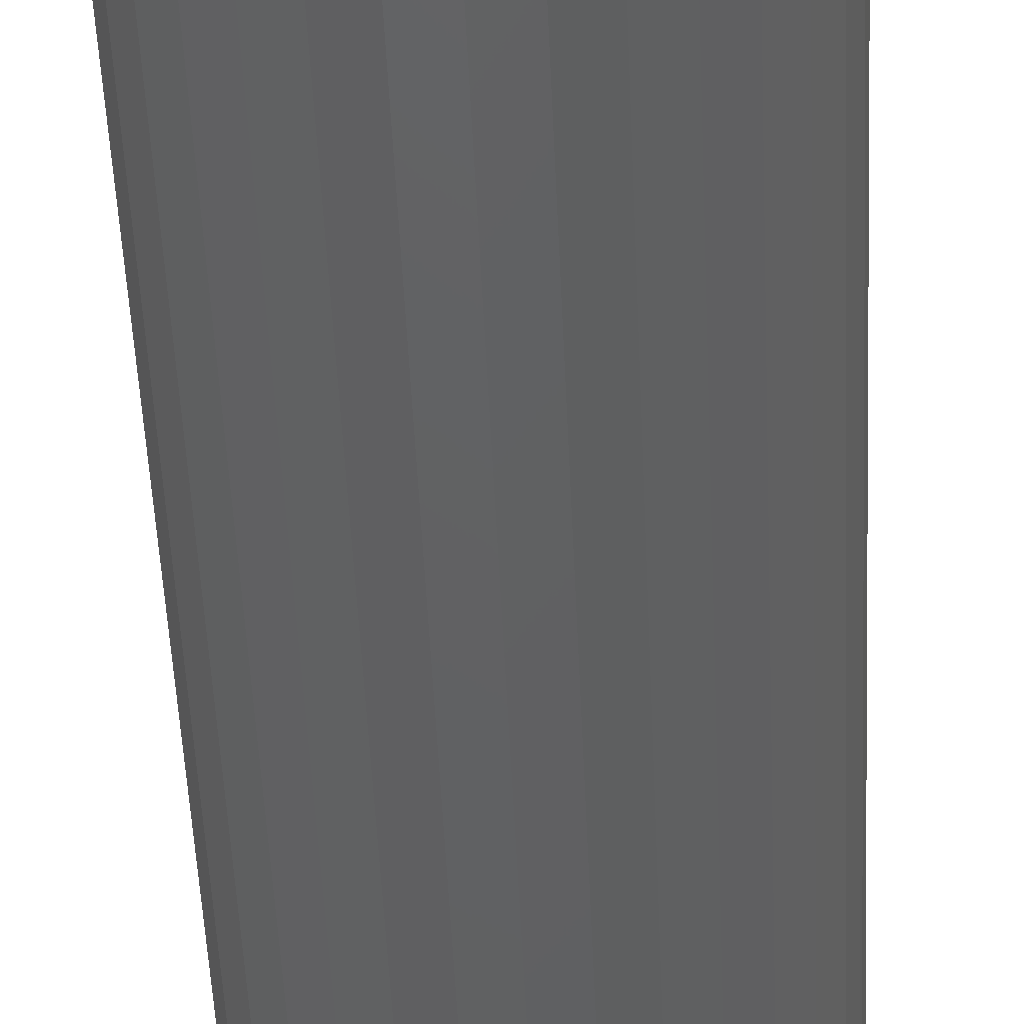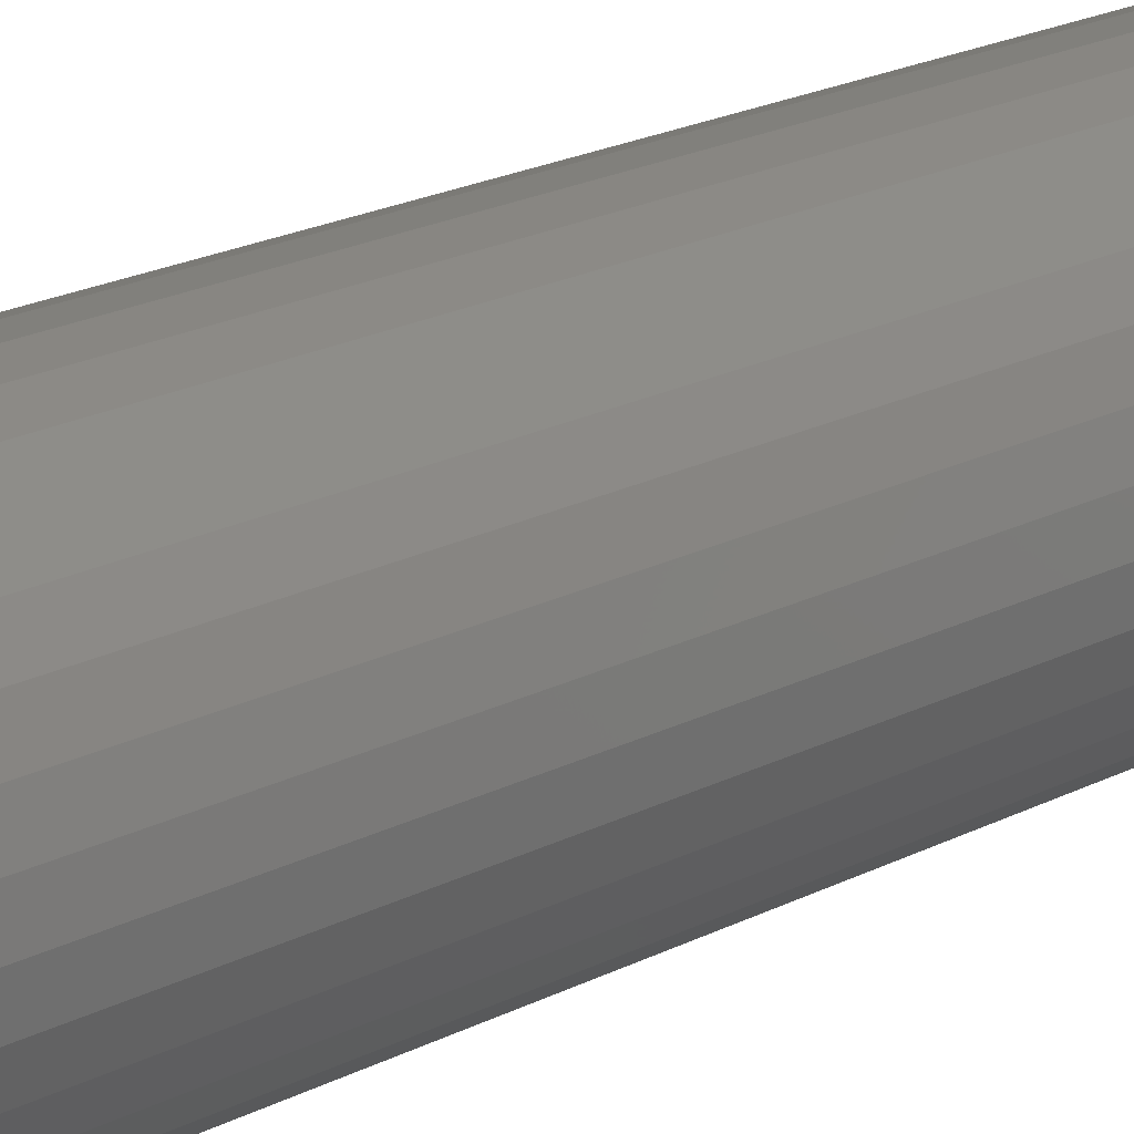
<metadata>
{"format":"stl","ext":"stl","renderer":"f3d","projection":"perspective","resolution":1024,"background":"white","views":[{"elev":-43.6,"azim":-177.7,"up":"+Z"},{"elev":18.9,"azim":-135.5,"up":"+Z"}]}
</metadata>
<code>
# stl→obj: 352 verts, 700 faces
v 0.1835 0.6719 -2.28e-16
v 0.1835 -0.6719 -2.28e-16
v 0.18 0.6719 -0.03542
v 0.18 -0.6719 -0.03542
v 0.1696 0.6719 -0.06949
v 0.1696 -0.6719 -0.06949
v 0.1529 0.6719 -0.1009
v 0.1529 -0.6719 -0.1009
v 0.1303 0.6719 -0.1284
v 0.1303 -0.6719 -0.1284
v 0.1028 0.6719 -0.151
v 0.1028 -0.6719 -0.151
v 0.07138 0.6719 -0.1678
v 0.07138 -0.6719 -0.1678
v 0.03732 0.6719 -0.1781
v 0.03732 -0.6719 -0.1781
v 0.001891 0.6719 -0.1816
v 0.001891 -0.6719 -0.1816
v -0.03353 0.6719 -0.1781
v -0.03353 -0.6719 -0.1781
v -0.0676 0.6719 -0.1678
v -0.0676 -0.6719 -0.1678
v -0.09899 0.6719 -0.151
v -0.09899 -0.6719 -0.151
v -0.1265 0.6719 -0.1284
v -0.1265 -0.6719 -0.1284
v -0.1491 0.6719 -0.1009
v -0.1491 -0.6719 -0.1009
v -0.1659 0.6719 -0.06949
v -0.1659 -0.6719 -0.06949
v -0.1762 0.6719 -0.03542
v -0.1762 -0.6719 -0.03542
v -0.1797 0.6719 2.224e-17
v -0.1797 -0.6719 2.224e-17
v -0.1762 0.6719 0.03542
v -0.1762 -0.6719 0.03542
v -0.1659 0.6719 0.06949
v -0.1659 -0.6719 0.06949
v -0.1491 0.6719 0.1009
v -0.1491 -0.6719 0.1009
v -0.1265 0.6719 0.1284
v -0.1265 -0.6719 0.1284
v -0.09899 0.6719 0.151
v -0.09899 -0.6719 0.151
v -0.0676 0.6719 0.1678
v -0.0676 -0.6719 0.1678
v -0.03353 0.6719 0.1781
v -0.03353 -0.6719 0.1781
v 0.001891 0.6719 0.1816
v 0.001891 -0.6719 0.1816
v 0.03732 0.6719 0.1781
v 0.03732 -0.6719 0.1781
v 0.07138 0.6719 0.1678
v 0.07138 -0.6719 0.1678
v 0.1028 0.6719 0.151
v 0.1028 -0.6719 0.151
v 0.1303 0.6719 0.1284
v 0.1303 -0.6719 0.1284
v 0.1529 0.6719 0.1009
v 0.1529 -0.6719 0.1009
v 0.1696 0.6719 0.06949
v 0.1696 -0.6719 0.06949
v 0.18 0.6719 0.03542
v 0.18 -0.6719 0.03542
v 0.001891 0.75 0.1035
v 0.02207 0.75 0.1015
v -0.01829 0.75 0.1015
v -0.0377 0.75 0.09558
v 0.04148 0.75 0.09558
v -0.05558 0.75 0.08602
v 0.05937 0.75 0.08602
v 0.04148 0.75 -0.09558
v -0.0377 0.75 -0.09558
v 0.05937 0.75 -0.08602
v -0.01829 0.75 -0.1015
v 0.02207 0.75 -0.1015
v 0.001891 0.75 -0.1035
v -0.05558 0.75 -0.08602
v -0.07126 0.75 -0.07315
v 0.07504 0.75 -0.07315
v -0.08413 0.75 -0.05748
v 0.08791 0.75 -0.05748
v -0.09369 0.75 -0.03959
v 0.09747 0.75 -0.03959
v -0.09957 0.75 -0.02018
v 0.1034 0.75 -0.02018
v -0.1016 0.75 -4.292e-17
v 0.1053 0.75 -1.395e-16
v -0.09957 0.75 0.02018
v 0.1034 0.75 0.02018
v -0.09369 0.75 0.03959
v 0.09747 0.75 0.03959
v -0.08413 0.75 0.05748
v 0.08791 0.75 0.05748
v -0.07126 0.75 0.07315
v 0.07504 0.75 0.07315
v -0.01829 -0.75 0.1015
v 0.02207 -0.75 0.1015
v 0.001891 -0.75 0.1035
v -0.0377 -0.75 0.09558
v 0.04148 -0.75 0.09558
v -0.05558 -0.75 0.08602
v 0.05937 -0.75 0.08602
v 0.05937 -0.75 -0.08602
v -0.0377 -0.75 -0.09558
v 0.04148 -0.75 -0.09558
v -0.01829 -0.75 -0.1015
v 0.02207 -0.75 -0.1015
v 0.001891 -0.75 -0.1035
v 0.07504 -0.75 0.07315
v -0.07126 -0.75 0.07315
v 0.08791 -0.75 0.05748
v -0.08413 -0.75 0.05748
v 0.09747 -0.75 0.03959
v -0.09369 -0.75 0.03959
v 0.1034 -0.75 0.02018
v -0.09957 -0.75 0.02018
v 0.1053 -0.75 5.235e-17
v -0.1016 -0.75 -8.074e-17
v 0.1034 -0.75 -0.02018
v -0.09957 -0.75 -0.02018
v 0.09747 -0.75 -0.03959
v -0.09369 -0.75 -0.03959
v 0.08791 -0.75 -0.05748
v -0.08413 -0.75 -0.05748
v 0.07504 -0.75 -0.07315
v -0.07126 -0.75 -0.07315
v -0.05558 -0.75 -0.08602
v 0.1206 -0.7485 -2.776e-17
v 0.1183 -0.7485 -0.02316
v 0.1352 -0.7441 -4.163e-17
v 0.1327 -0.7441 -0.02602
v 0.1487 -0.7368 -2.776e-17
v 0.1459 -0.7368 -0.02865
v 0.1606 -0.7271 -4.163e-17
v 0.1575 -0.7271 -0.03096
v 0.1703 -0.7153 -2.776e-17
v 0.1671 -0.7153 -0.03286
v 0.1775 -0.7018 -2.776e-17
v 0.1741 -0.7018 -0.03426
v 0.182 -0.6871 -2.776e-17
v 0.1785 -0.6871 -0.03513
v -0.1145 -0.7485 -0.02316
v -0.1168 -0.7485 6.245e-17
v -0.1289 -0.7441 -0.02602
v -0.1315 -0.7441 7.633e-17
v -0.1421 -0.7368 -0.02865
v -0.145 -0.7368 6.939e-17
v -0.1538 -0.7271 -0.03096
v -0.1568 -0.7271 6.939e-17
v -0.1633 -0.7153 -0.03286
v -0.1665 -0.7153 6.939e-17
v -0.1704 -0.7018 -0.03426
v -0.1737 -0.7018 8.327e-17
v -0.1747 -0.6871 -0.03513
v -0.1782 -0.6871 8.327e-17
v -0.1078 -0.7485 -0.04542
v -0.1213 -0.7441 -0.05103
v -0.1338 -0.7368 -0.0562
v -0.1447 -0.7271 -0.06073
v -0.1537 -0.7153 -0.06445
v -0.1604 -0.7018 -0.06721
v -0.1645 -0.6871 -0.06891
v -0.0968 -0.7485 -0.06594
v -0.109 -0.7441 -0.07409
v -0.1202 -0.7368 -0.08159
v -0.1301 -0.7271 -0.08817
v -0.1381 -0.7153 -0.09356
v -0.1441 -0.7018 -0.09758
v -0.1478 -0.6871 -0.1
v -0.08204 -0.7485 -0.08393
v -0.0924 -0.7441 -0.09429
v -0.102 -0.7368 -0.1038
v -0.1103 -0.7271 -0.1122
v -0.1172 -0.7153 -0.1191
v -0.1223 -0.7018 -0.1242
v -0.1254 -0.6871 -0.1273
v -0.06405 -0.7485 -0.09869
v -0.07219 -0.7441 -0.1109
v -0.0797 -0.7368 -0.1221
v -0.08628 -0.7271 -0.132
v -0.09167 -0.7153 -0.14
v -0.09568 -0.7018 -0.146
v -0.09815 -0.6871 -0.1497
v -0.04353 -0.7485 -0.1097
v -0.04914 -0.7441 -0.1232
v -0.05431 -0.7368 -0.1357
v -0.05884 -0.7271 -0.1466
v -0.06256 -0.7153 -0.1556
v -0.06532 -0.7018 -0.1623
v -0.06702 -0.6871 -0.1664
v -0.02126 -0.7485 -0.1164
v -0.02412 -0.7441 -0.1308
v -0.02676 -0.7368 -0.144
v -0.02907 -0.7271 -0.1556
v -0.03096 -0.7153 -0.1652
v -0.03237 -0.7018 -0.1723
v -0.03324 -0.6871 -0.1766
v 0.001891 -0.7485 -0.1187
v 0.001891 -0.7441 -0.1334
v 0.001891 -0.7368 -0.1469
v 0.001891 -0.7271 -0.1587
v 0.001891 -0.7153 -0.1684
v 0.001891 -0.7018 -0.1756
v 0.001891 -0.6871 -0.1801
v 0.02505 -0.7485 -0.1164
v 0.02791 -0.7441 -0.1308
v 0.03054 -0.7368 -0.144
v 0.03285 -0.7271 -0.1556
v 0.03475 -0.7153 -0.1652
v 0.03616 -0.7018 -0.1723
v 0.03702 -0.6871 -0.1766
v 0.04731 -0.7485 -0.1097
v 0.05292 -0.7441 -0.1232
v 0.05809 -0.7368 -0.1357
v 0.06262 -0.7271 -0.1466
v 0.06634 -0.7153 -0.1556
v 0.0691 -0.7018 -0.1623
v 0.0708 -0.6871 -0.1664
v 0.06784 -0.7485 -0.09869
v 0.07598 -0.7441 -0.1109
v 0.08348 -0.7368 -0.1221
v 0.09006 -0.7271 -0.132
v 0.09546 -0.7153 -0.14
v 0.09947 -0.7018 -0.146
v 0.1019 -0.6871 -0.1497
v 0.08582 -0.7485 -0.08393
v 0.09618 -0.7441 -0.09429
v 0.1057 -0.7368 -0.1038
v 0.1141 -0.7271 -0.1122
v 0.121 -0.7153 -0.1191
v 0.1261 -0.7018 -0.1242
v 0.1292 -0.6871 -0.1273
v 0.1006 -0.7485 -0.06594
v 0.1128 -0.7441 -0.07409
v 0.124 -0.7368 -0.08159
v 0.1338 -0.7271 -0.08817
v 0.1419 -0.7153 -0.09356
v 0.1479 -0.7018 -0.09758
v 0.1516 -0.6871 -0.1
v 0.1116 -0.7485 -0.04542
v 0.1251 -0.7441 -0.05103
v 0.1376 -0.7368 -0.0562
v 0.1485 -0.7271 -0.06073
v 0.1575 -0.7153 -0.06445
v 0.1642 -0.7018 -0.06721
v 0.1683 -0.6871 -0.06891
v -0.1145 -0.7485 0.02316
v -0.1289 -0.7441 0.02602
v -0.1421 -0.7368 0.02865
v -0.1538 -0.7271 0.03096
v -0.1633 -0.7153 0.03286
v -0.1704 -0.7018 0.03426
v -0.1747 -0.6871 0.03513
v 0.1183 -0.7485 0.02316
v 0.1327 -0.7441 0.02602
v 0.1459 -0.7368 0.02865
v 0.1575 -0.7271 0.03096
v 0.1671 -0.7153 0.03286
v 0.1741 -0.7018 0.03426
v 0.1785 -0.6871 0.03513
v 0.1116 -0.7485 0.04542
v 0.1251 -0.7441 0.05103
v 0.1376 -0.7368 0.0562
v 0.1485 -0.7271 0.06073
v 0.1575 -0.7153 0.06445
v 0.1642 -0.7018 0.06721
v 0.1683 -0.6871 0.06891
v 0.1006 -0.7485 0.06594
v 0.1128 -0.7441 0.07409
v 0.124 -0.7368 0.08159
v 0.1338 -0.7271 0.08817
v 0.1419 -0.7153 0.09356
v 0.1479 -0.7018 0.09758
v 0.1516 -0.6871 0.1
v 0.08582 -0.7485 0.08393
v 0.09618 -0.7441 0.09429
v 0.1057 -0.7368 0.1038
v 0.1141 -0.7271 0.1122
v 0.121 -0.7153 0.1191
v 0.1261 -0.7018 0.1242
v 0.1292 -0.6871 0.1273
v 0.06784 -0.7485 0.09869
v 0.07598 -0.7441 0.1109
v 0.08348 -0.7368 0.1221
v 0.09006 -0.7271 0.132
v 0.09546 -0.7153 0.14
v 0.09947 -0.7018 0.146
v 0.1019 -0.6871 0.1497
v 0.04731 -0.7485 0.1097
v 0.05292 -0.7441 0.1232
v 0.05809 -0.7368 0.1357
v 0.06262 -0.7271 0.1466
v 0.06634 -0.7153 0.1556
v 0.0691 -0.7018 0.1623
v 0.0708 -0.6871 0.1664
v 0.02505 -0.7485 0.1164
v 0.02791 -0.7441 0.1308
v 0.03054 -0.7368 0.144
v 0.03285 -0.7271 0.1556
v 0.03475 -0.7153 0.1652
v 0.03616 -0.7018 0.1723
v 0.03702 -0.6871 0.1766
v 0.001891 -0.7485 0.1187
v 0.001891 -0.7441 0.1334
v 0.001891 -0.7368 0.1469
v 0.001891 -0.7271 0.1587
v 0.001891 -0.7153 0.1684
v 0.001891 -0.7018 0.1756
v 0.001891 -0.6871 0.1801
v -0.02126 -0.7485 0.1164
v -0.02412 -0.7441 0.1308
v -0.02676 -0.7368 0.144
v -0.02907 -0.7271 0.1556
v -0.03096 -0.7153 0.1652
v -0.03237 -0.7018 0.1723
v -0.03324 -0.6871 0.1766
v -0.04353 -0.7485 0.1097
v -0.04914 -0.7441 0.1232
v -0.05431 -0.7368 0.1357
v -0.05884 -0.7271 0.1466
v -0.06256 -0.7153 0.1556
v -0.06532 -0.7018 0.1623
v -0.06702 -0.6871 0.1664
v -0.06405 -0.7485 0.09869
v -0.07219 -0.7441 0.1109
v -0.0797 -0.7368 0.1221
v -0.08628 -0.7271 0.132
v -0.09167 -0.7153 0.14
v -0.09568 -0.7018 0.146
v -0.09815 -0.6871 0.1497
v -0.08204 -0.7485 0.08393
v -0.0924 -0.7441 0.09429
v -0.102 -0.7368 0.1038
v -0.1103 -0.7271 0.1122
v -0.1172 -0.7153 0.1191
v -0.1223 -0.7018 0.1242
v -0.1254 -0.6871 0.1273
v -0.0968 -0.7485 0.06594
v -0.109 -0.7441 0.07409
v -0.1202 -0.7368 0.08159
v -0.1301 -0.7271 0.08817
v -0.1381 -0.7153 0.09356
v -0.1441 -0.7018 0.09758
v -0.1478 -0.6871 0.1
v -0.1078 -0.7485 0.04542
v -0.1213 -0.7441 0.05103
v -0.1338 -0.7368 0.0562
v -0.1447 -0.7271 0.06073
v -0.1537 -0.7153 0.06445
v -0.1604 -0.7018 0.06721
v -0.1645 -0.6871 0.06891
f 1 2 3
f 3 2 4
f 3 4 5
f 5 4 6
f 5 6 7
f 7 6 8
f 7 8 9
f 9 8 10
f 9 10 11
f 11 10 12
f 11 12 13
f 13 12 14
f 13 14 15
f 15 14 16
f 15 16 17
f 17 16 18
f 17 18 19
f 19 18 20
f 19 20 21
f 21 20 22
f 21 22 23
f 23 22 24
f 23 24 25
f 25 24 26
f 25 26 27
f 27 26 28
f 27 28 29
f 29 28 30
f 29 30 31
f 31 30 32
f 31 32 33
f 33 32 34
f 33 34 35
f 35 34 36
f 35 36 37
f 37 36 38
f 37 38 39
f 39 38 40
f 39 40 41
f 41 40 42
f 41 42 43
f 43 42 44
f 43 44 45
f 45 44 46
f 45 46 47
f 47 46 48
f 47 48 49
f 49 48 50
f 49 50 51
f 51 50 52
f 51 52 53
f 53 52 54
f 53 54 55
f 55 54 56
f 55 56 57
f 57 56 58
f 57 58 59
f 59 58 60
f 59 60 61
f 61 60 62
f 61 62 63
f 63 62 64
f 63 64 1
f 1 64 2
f 65 66 67
f 68 67 66
f 69 68 66
f 70 68 69
f 71 70 69
f 72 73 74
f 75 73 72
f 76 75 72
f 77 75 76
f 73 78 74
f 74 78 79
f 74 79 80
f 80 79 81
f 80 81 82
f 82 81 83
f 82 83 84
f 84 83 85
f 84 85 86
f 86 85 87
f 86 87 88
f 88 87 89
f 88 89 90
f 90 89 91
f 90 91 92
f 92 91 93
f 92 93 94
f 94 93 95
f 94 95 96
f 96 95 70
f 96 70 71
f 49 66 65
f 65 47 49
f 71 55 96
f 96 55 57
f 96 57 94
f 94 57 59
f 94 59 92
f 92 59 61
f 92 61 90
f 90 61 63
f 90 63 88
f 88 63 1
f 43 70 41
f 41 70 95
f 41 95 39
f 39 95 93
f 39 93 37
f 37 93 91
f 37 91 35
f 35 91 89
f 35 89 33
f 33 89 87
f 55 71 53
f 53 71 69
f 53 69 51
f 51 69 66
f 51 66 49
f 70 43 68
f 68 43 45
f 68 45 67
f 67 45 47
f 67 47 65
f 17 75 77
f 77 15 17
f 78 23 79
f 79 23 25
f 79 25 81
f 81 25 27
f 81 27 83
f 83 27 29
f 83 29 85
f 85 29 31
f 85 31 87
f 87 31 33
f 11 74 9
f 9 74 80
f 9 80 7
f 7 80 82
f 7 82 5
f 5 82 84
f 5 84 3
f 3 84 86
f 3 86 1
f 1 86 88
f 23 78 21
f 21 78 73
f 21 73 19
f 19 73 75
f 19 75 17
f 74 11 72
f 72 11 13
f 72 13 76
f 76 13 15
f 76 15 77
f 97 98 99
f 98 97 100
f 98 100 101
f 101 100 102
f 101 102 103
f 104 105 106
f 106 105 107
f 106 107 108
f 108 107 109
f 103 102 110
f 110 102 111
f 110 111 112
f 112 111 113
f 112 113 114
f 114 113 115
f 114 115 116
f 116 115 117
f 116 117 118
f 118 117 119
f 118 119 120
f 120 119 121
f 120 121 122
f 122 121 123
f 122 123 124
f 124 123 125
f 124 125 126
f 126 125 127
f 126 127 104
f 104 127 128
f 104 128 105
f 118 120 129
f 129 120 130
f 129 130 131
f 131 130 132
f 131 132 133
f 133 132 134
f 133 134 135
f 135 134 136
f 135 136 137
f 137 136 138
f 137 138 139
f 139 138 140
f 139 140 141
f 141 140 142
f 141 142 2
f 2 142 4
f 121 119 143
f 143 119 144
f 143 144 145
f 145 144 146
f 145 146 147
f 147 146 148
f 147 148 149
f 149 148 150
f 149 150 151
f 151 150 152
f 151 152 153
f 153 152 154
f 153 154 155
f 155 154 156
f 155 156 32
f 32 156 34
f 123 121 157
f 157 121 143
f 157 143 158
f 158 143 145
f 158 145 159
f 159 145 147
f 159 147 160
f 160 147 149
f 160 149 161
f 161 149 151
f 161 151 162
f 162 151 153
f 162 153 163
f 163 153 155
f 163 155 30
f 30 155 32
f 125 123 164
f 164 123 157
f 164 157 165
f 165 157 158
f 165 158 166
f 166 158 159
f 166 159 167
f 167 159 160
f 167 160 168
f 168 160 161
f 168 161 169
f 169 161 162
f 169 162 170
f 170 162 163
f 170 163 28
f 28 163 30
f 127 125 171
f 171 125 164
f 171 164 172
f 172 164 165
f 172 165 173
f 173 165 166
f 173 166 174
f 174 166 167
f 174 167 175
f 175 167 168
f 175 168 176
f 176 168 169
f 176 169 177
f 177 169 170
f 177 170 26
f 26 170 28
f 128 127 178
f 178 127 171
f 178 171 179
f 179 171 172
f 179 172 180
f 180 172 173
f 180 173 181
f 181 173 174
f 181 174 182
f 182 174 175
f 182 175 183
f 183 175 176
f 183 176 184
f 184 176 177
f 184 177 24
f 24 177 26
f 105 128 185
f 185 128 178
f 185 178 186
f 186 178 179
f 186 179 187
f 187 179 180
f 187 180 188
f 188 180 181
f 188 181 189
f 189 181 182
f 189 182 190
f 190 182 183
f 190 183 191
f 191 183 184
f 191 184 22
f 22 184 24
f 107 105 192
f 192 105 185
f 192 185 193
f 193 185 186
f 193 186 194
f 194 186 187
f 194 187 195
f 195 187 188
f 195 188 196
f 196 188 189
f 196 189 197
f 197 189 190
f 197 190 198
f 198 190 191
f 198 191 20
f 20 191 22
f 109 107 199
f 199 107 192
f 199 192 200
f 200 192 193
f 200 193 201
f 201 193 194
f 201 194 202
f 202 194 195
f 202 195 203
f 203 195 196
f 203 196 204
f 204 196 197
f 204 197 205
f 205 197 198
f 205 198 18
f 18 198 20
f 108 109 206
f 206 109 199
f 206 199 207
f 207 199 200
f 207 200 208
f 208 200 201
f 208 201 209
f 209 201 202
f 209 202 210
f 210 202 203
f 210 203 211
f 211 203 204
f 211 204 212
f 212 204 205
f 212 205 16
f 16 205 18
f 106 108 213
f 213 108 206
f 213 206 214
f 214 206 207
f 214 207 215
f 215 207 208
f 215 208 216
f 216 208 209
f 216 209 217
f 217 209 210
f 217 210 218
f 218 210 211
f 218 211 219
f 219 211 212
f 219 212 14
f 14 212 16
f 104 106 220
f 220 106 213
f 220 213 221
f 221 213 214
f 221 214 222
f 222 214 215
f 222 215 223
f 223 215 216
f 223 216 224
f 224 216 217
f 224 217 225
f 225 217 218
f 225 218 226
f 226 218 219
f 226 219 12
f 12 219 14
f 126 104 227
f 227 104 220
f 227 220 228
f 228 220 221
f 228 221 229
f 229 221 222
f 229 222 230
f 230 222 223
f 230 223 231
f 231 223 224
f 231 224 232
f 232 224 225
f 232 225 233
f 233 225 226
f 233 226 10
f 10 226 12
f 124 126 234
f 234 126 227
f 234 227 235
f 235 227 228
f 235 228 236
f 236 228 229
f 236 229 237
f 237 229 230
f 237 230 238
f 238 230 231
f 238 231 239
f 239 231 232
f 239 232 240
f 240 232 233
f 240 233 8
f 8 233 10
f 122 124 241
f 241 124 234
f 241 234 242
f 242 234 235
f 242 235 243
f 243 235 236
f 243 236 244
f 244 236 237
f 244 237 245
f 245 237 238
f 245 238 246
f 246 238 239
f 246 239 247
f 247 239 240
f 247 240 6
f 6 240 8
f 120 122 130
f 130 122 241
f 130 241 132
f 132 241 242
f 132 242 134
f 134 242 243
f 134 243 136
f 136 243 244
f 136 244 138
f 138 244 245
f 138 245 140
f 140 245 246
f 140 246 142
f 142 246 247
f 142 247 4
f 4 247 6
f 119 117 144
f 144 117 248
f 144 248 146
f 146 248 249
f 146 249 148
f 148 249 250
f 148 250 150
f 150 250 251
f 150 251 152
f 152 251 252
f 152 252 154
f 154 252 253
f 154 253 156
f 156 253 254
f 156 254 34
f 34 254 36
f 116 118 255
f 255 118 129
f 255 129 256
f 256 129 131
f 256 131 257
f 257 131 133
f 257 133 258
f 258 133 135
f 258 135 259
f 259 135 137
f 259 137 260
f 260 137 139
f 260 139 261
f 261 139 141
f 261 141 64
f 64 141 2
f 114 116 262
f 262 116 255
f 262 255 263
f 263 255 256
f 263 256 264
f 264 256 257
f 264 257 265
f 265 257 258
f 265 258 266
f 266 258 259
f 266 259 267
f 267 259 260
f 267 260 268
f 268 260 261
f 268 261 62
f 62 261 64
f 112 114 269
f 269 114 262
f 269 262 270
f 270 262 263
f 270 263 271
f 271 263 264
f 271 264 272
f 272 264 265
f 272 265 273
f 273 265 266
f 273 266 274
f 274 266 267
f 274 267 275
f 275 267 268
f 275 268 60
f 60 268 62
f 110 112 276
f 276 112 269
f 276 269 277
f 277 269 270
f 277 270 278
f 278 270 271
f 278 271 279
f 279 271 272
f 279 272 280
f 280 272 273
f 280 273 281
f 281 273 274
f 281 274 282
f 282 274 275
f 282 275 58
f 58 275 60
f 103 110 283
f 283 110 276
f 283 276 284
f 284 276 277
f 284 277 285
f 285 277 278
f 285 278 286
f 286 278 279
f 286 279 287
f 287 279 280
f 287 280 288
f 288 280 281
f 288 281 289
f 289 281 282
f 289 282 56
f 56 282 58
f 101 103 290
f 290 103 283
f 290 283 291
f 291 283 284
f 291 284 292
f 292 284 285
f 292 285 293
f 293 285 286
f 293 286 294
f 294 286 287
f 294 287 295
f 295 287 288
f 295 288 296
f 296 288 289
f 296 289 54
f 54 289 56
f 98 101 297
f 297 101 290
f 297 290 298
f 298 290 291
f 298 291 299
f 299 291 292
f 299 292 300
f 300 292 293
f 300 293 301
f 301 293 294
f 301 294 302
f 302 294 295
f 302 295 303
f 303 295 296
f 303 296 52
f 52 296 54
f 99 98 304
f 304 98 297
f 304 297 305
f 305 297 298
f 305 298 306
f 306 298 299
f 306 299 307
f 307 299 300
f 307 300 308
f 308 300 301
f 308 301 309
f 309 301 302
f 309 302 310
f 310 302 303
f 310 303 50
f 50 303 52
f 97 99 311
f 311 99 304
f 311 304 312
f 312 304 305
f 312 305 313
f 313 305 306
f 313 306 314
f 314 306 307
f 314 307 315
f 315 307 308
f 315 308 316
f 316 308 309
f 316 309 317
f 317 309 310
f 317 310 48
f 48 310 50
f 100 97 318
f 318 97 311
f 318 311 319
f 319 311 312
f 319 312 320
f 320 312 313
f 320 313 321
f 321 313 314
f 321 314 322
f 322 314 315
f 322 315 323
f 323 315 316
f 323 316 324
f 324 316 317
f 324 317 46
f 46 317 48
f 102 100 325
f 325 100 318
f 325 318 326
f 326 318 319
f 326 319 327
f 327 319 320
f 327 320 328
f 328 320 321
f 328 321 329
f 329 321 322
f 329 322 330
f 330 322 323
f 330 323 331
f 331 323 324
f 331 324 44
f 44 324 46
f 111 102 332
f 332 102 325
f 332 325 333
f 333 325 326
f 333 326 334
f 334 326 327
f 334 327 335
f 335 327 328
f 335 328 336
f 336 328 329
f 336 329 337
f 337 329 330
f 337 330 338
f 338 330 331
f 338 331 42
f 42 331 44
f 113 111 339
f 339 111 332
f 339 332 340
f 340 332 333
f 340 333 341
f 341 333 334
f 341 334 342
f 342 334 335
f 342 335 343
f 343 335 336
f 343 336 344
f 344 336 337
f 344 337 345
f 345 337 338
f 345 338 40
f 40 338 42
f 115 113 346
f 346 113 339
f 346 339 347
f 347 339 340
f 347 340 348
f 348 340 341
f 348 341 349
f 349 341 342
f 349 342 350
f 350 342 343
f 350 343 351
f 351 343 344
f 351 344 352
f 352 344 345
f 352 345 38
f 38 345 40
f 117 115 248
f 248 115 346
f 248 346 249
f 249 346 347
f 249 347 250
f 250 347 348
f 250 348 251
f 251 348 349
f 251 349 252
f 252 349 350
f 252 350 253
f 253 350 351
f 253 351 254
f 254 351 352
f 254 352 36
f 36 352 38

</code>
